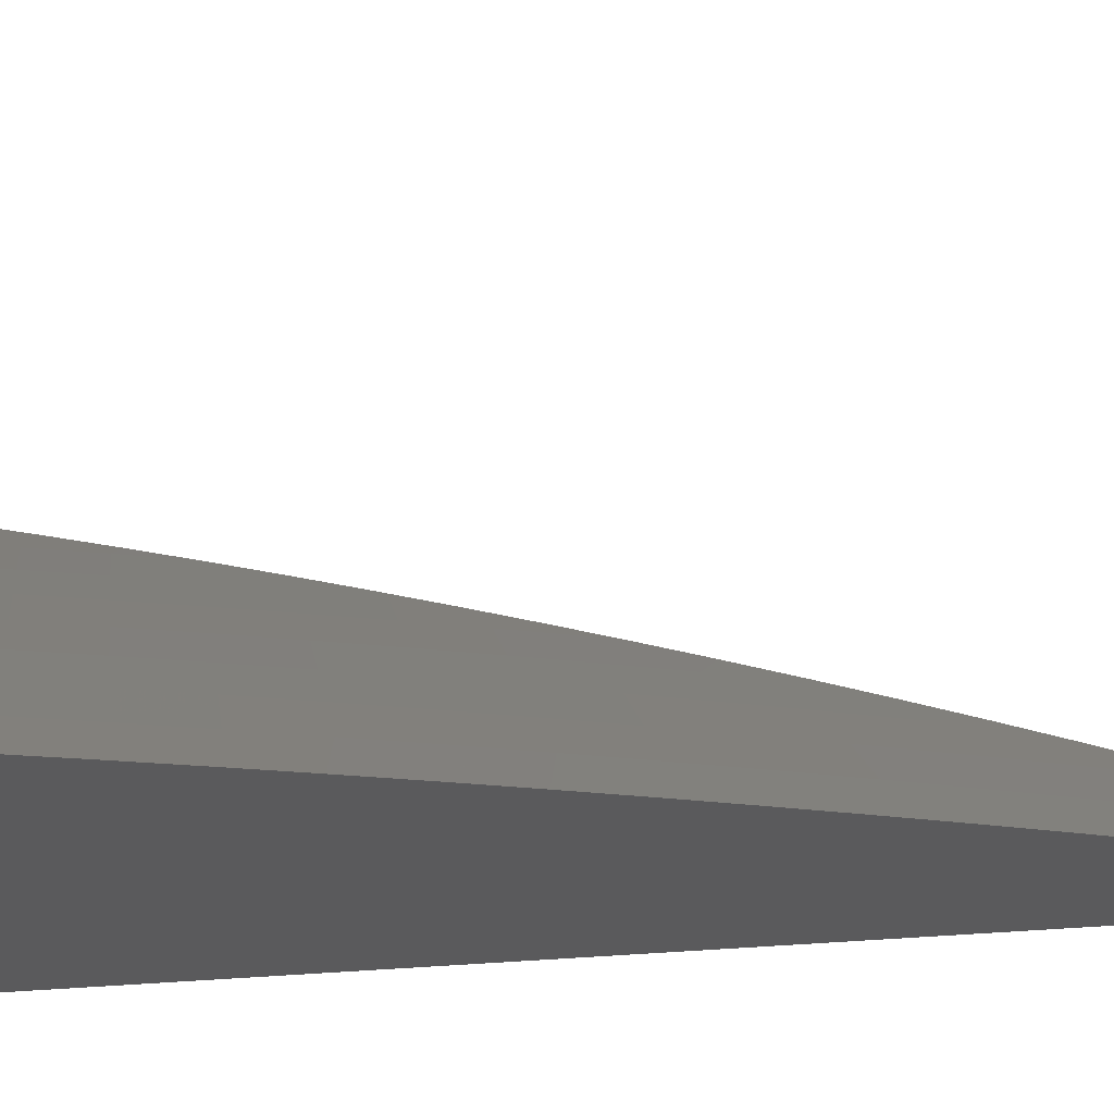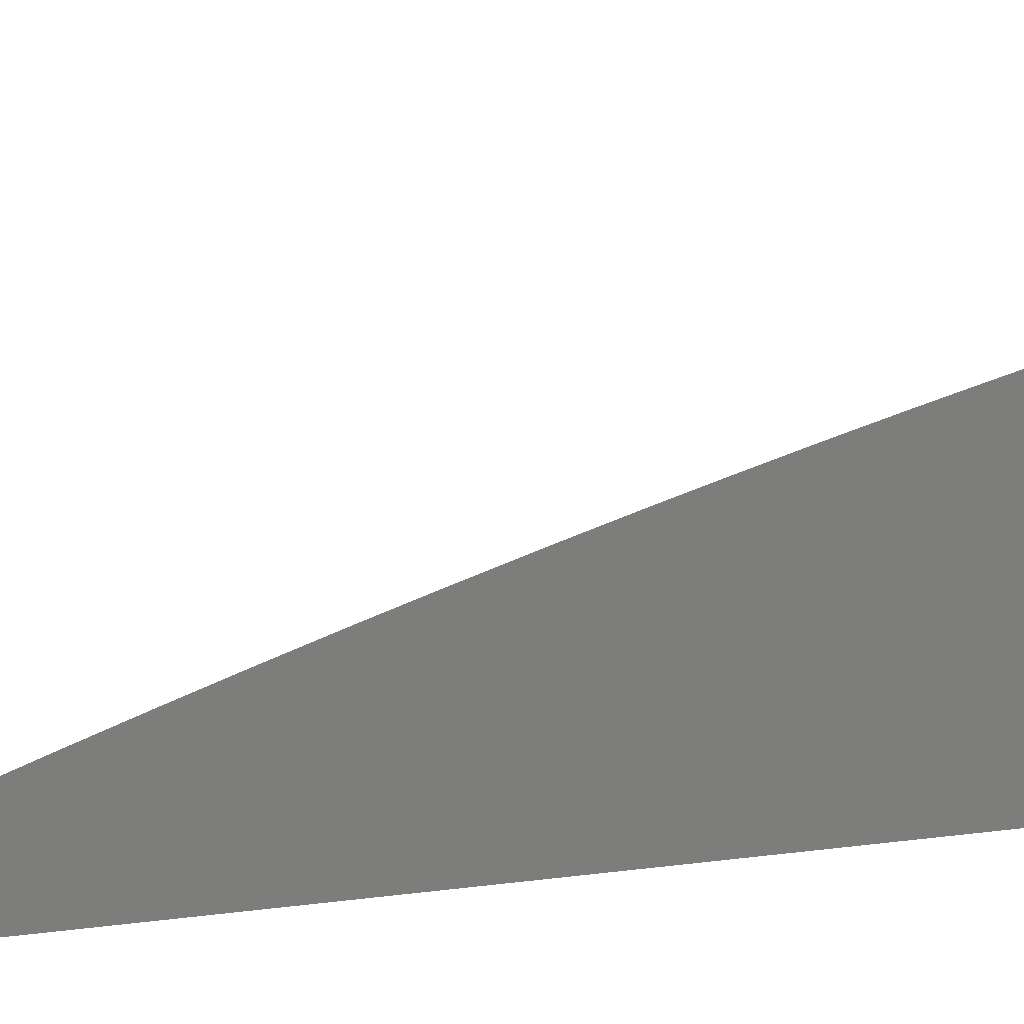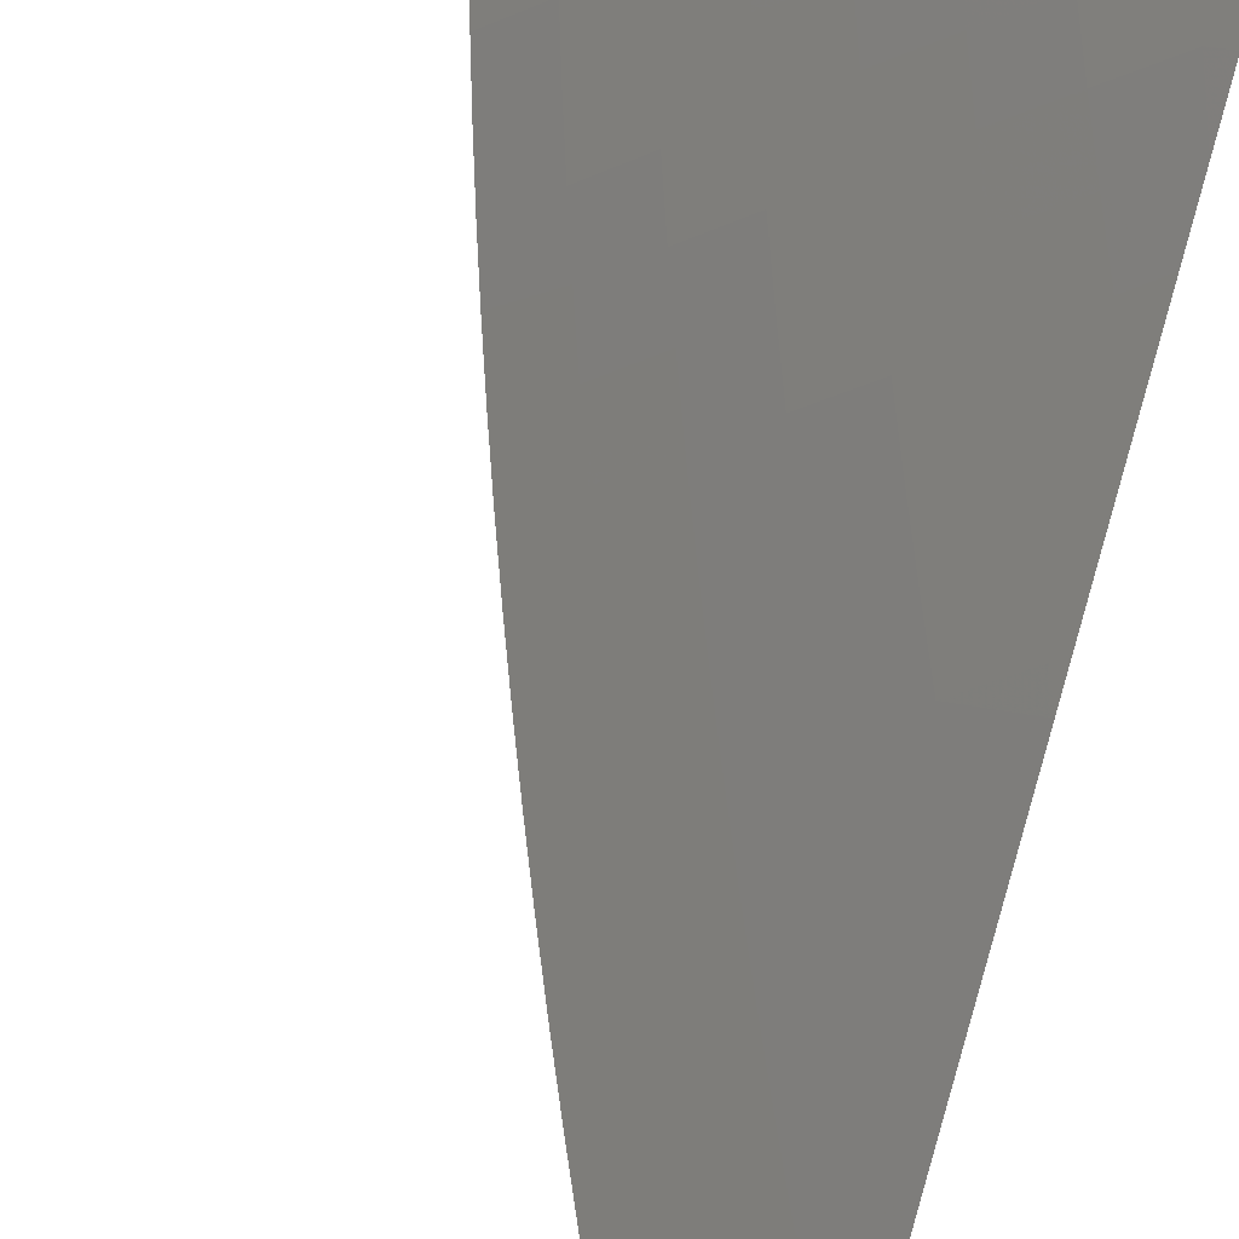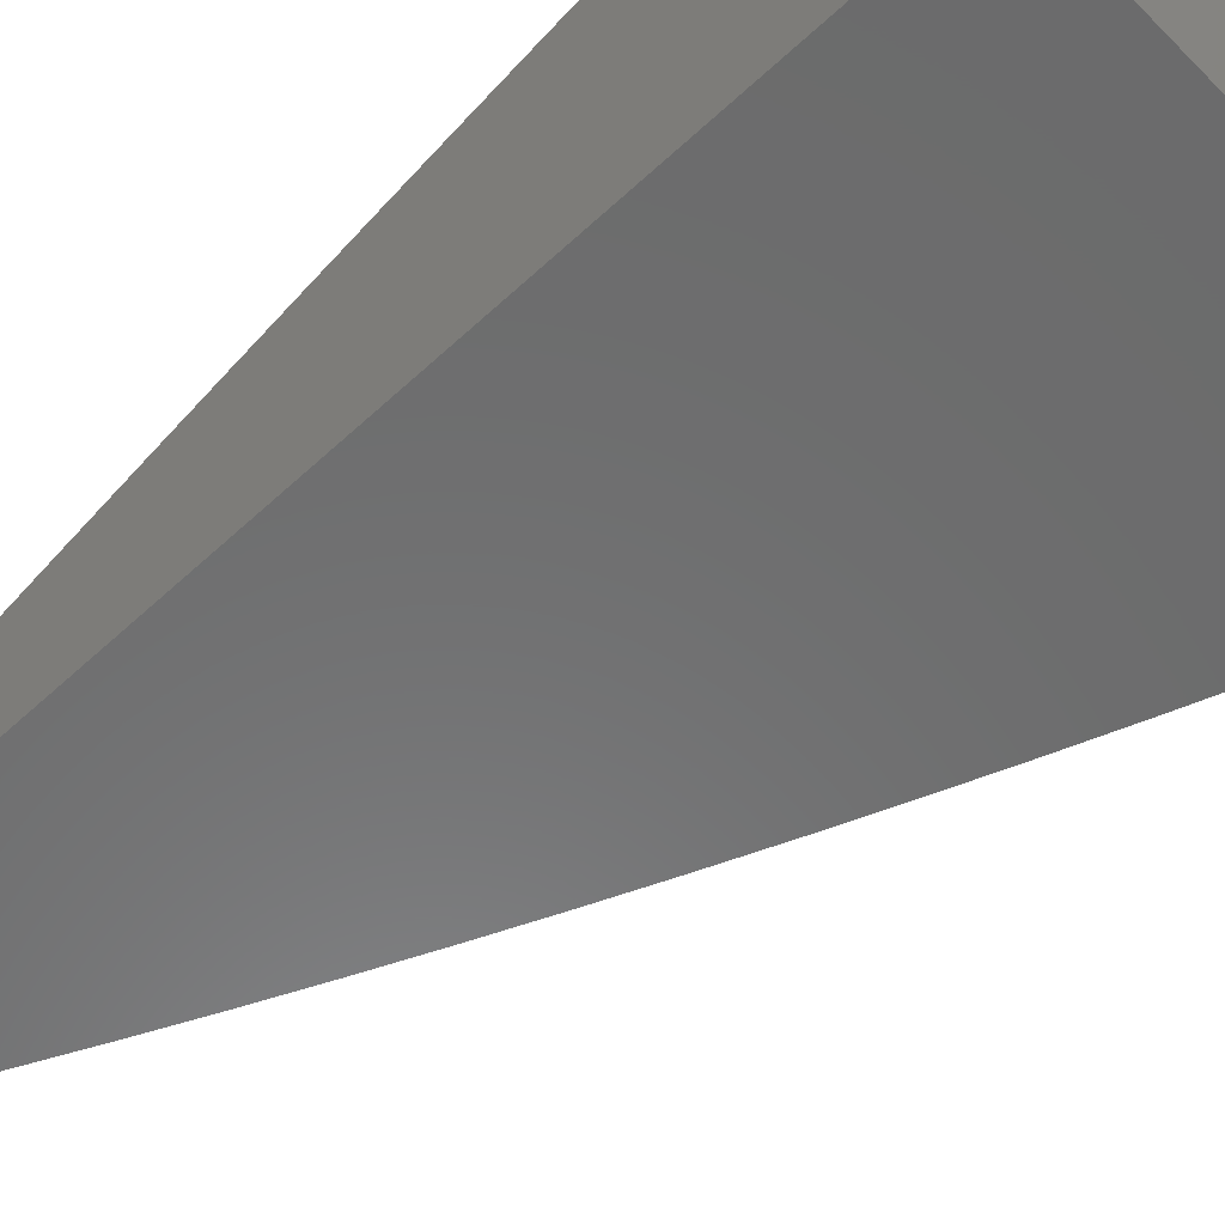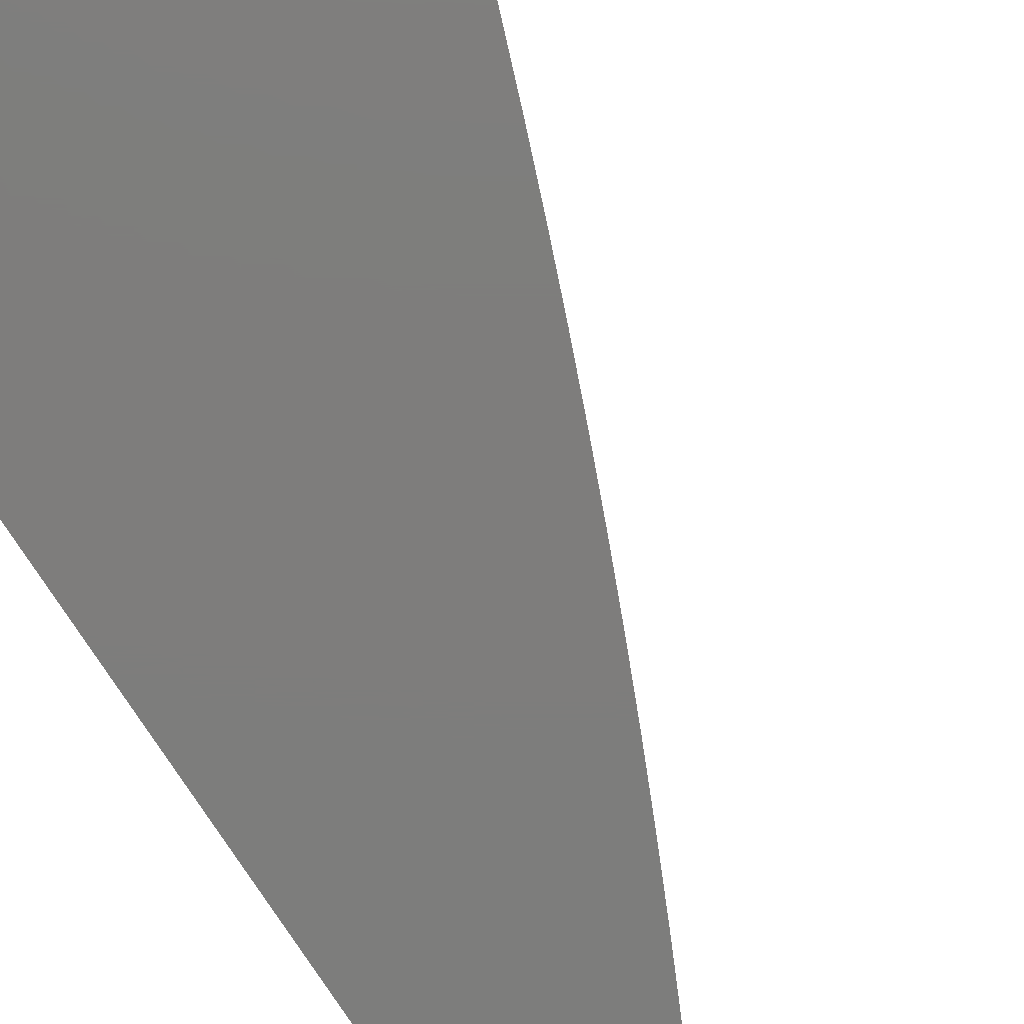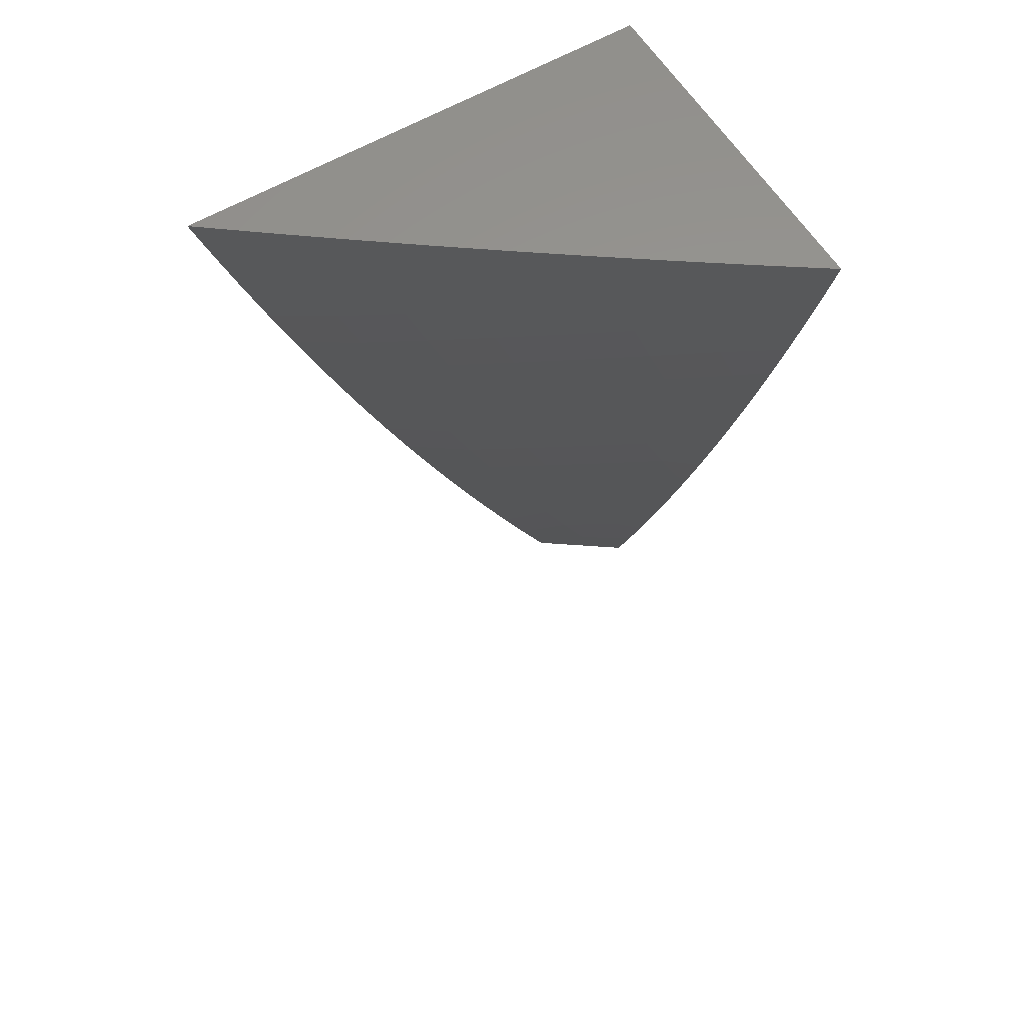
<metadata>
{"format":"stl","ext":"stl","renderer":"f3d","projection":"perspective","resolution":1024,"background":"white","views":[{"elev":-24.5,"azim":-79.1,"up":"+Z"},{"elev":10.9,"azim":70.4,"up":"+Z"},{"elev":69.4,"azim":16.6,"up":"+Z"},{"elev":-57.9,"azim":133.9,"up":"+Z"},{"elev":-77.0,"azim":-147.2,"up":"+Z"},{"elev":59.6,"azim":-31.2,"up":"+Y"}]}
</metadata>
<code>
# stl→obj: 111 verts, 218 faces
v -6.508 -2 9
v -6.487 -2.064 9
v -6.446 -2 9.048
v -6.43 -2.048 9.048
v -6.383 -2 9.095
v -6.373 -2.03 9.095
v -6.32 -2 9.142
v -6.316 -2.011 9.141
v -6.257 -2 9.188
v -6.295 -2.076 9.141
v -6.238 -2.057 9.188
v -6.272 -2.139 9.141
v -6.215 -2.12 9.188
v -6.193 -2.183 9.188
v -6.136 -2.163 9.233
v -6.112 -2.225 9.233
v -6.055 -2.205 9.279
v -6.031 -2.266 9.279
v -6 -2.253 9.304
v -6 -2.316 9.287
v -6.007 -2.328 9.279
v -6 -2.379 9.269
v -6.063 -2.35 9.233
v -6.038 -2.412 9.233
v -6.119 -2.372 9.188
v -6.094 -2.434 9.188
v -6.175 -2.393 9.141
v -6.149 -2.457 9.141
v -6.231 -2.415 9.095
v -6.205 -2.479 9.095
v -6.287 -2.437 9.048
v -6.26 -2.501 9.048
v -6.321 -2.509 9
v -6.295 -2.571 9
v -6.465 -2.129 9
v -6.408 -2.113 9.048
v -6.351 -2.094 9.095
v -6.443 -2.193 9
v -6.385 -2.178 9.048
v -6.329 -2.158 9.095
v -6.42 -2.256 9
v -6.362 -2.243 9.048
v -6.306 -2.223 9.095
v -6.282 -2.287 9.095
v -6.225 -2.266 9.141
v -6.201 -2.33 9.141
v -6.144 -2.309 9.188
v -6.396 -2.32 9
v -6.337 -2.307 9.048
v -6.257 -2.351 9.095
v -6.372 -2.383 9
v -6.312 -2.372 9.048
v -6.347 -2.446 9
v -6.233 -2.565 9.048
v -6.268 -2.633 9
v -6.205 -2.629 9.048
v -6.24 -2.695 9
v -6.176 -2.693 9.048
v -6.212 -2.757 9
v -6.146 -2.757 9.048
v -6.183 -2.818 9
v -6.116 -2.821 9.048
v -6.154 -2.879 9
v -6.085 -2.884 9.048
v -6.124 -2.94 9
v -6.053 -2.947 9.048
v -6.093 -3 9
v -6 -3 9.066
v -6 -2.939 9.088
v -6.031 -2.859 9.095
v -6 -2.877 9.11
v -6 -2.815 9.132
v -6.062 -2.796 9.095
v -6.008 -2.771 9.141
v -6.038 -2.708 9.141
v -6 -2.754 9.153
v -6 -2.692 9.173
v -6 -2.629 9.193
v -6.012 -2.622 9.188
v -6.067 -2.646 9.141
v -6.092 -2.733 9.095
v -6 -2.567 9.213
v -6.04 -2.559 9.188
v -6.095 -2.583 9.141
v -6.123 -2.52 9.141
v -6.178 -2.543 9.095
v -6 -2.505 9.232
v -6.067 -2.497 9.188
v -6.011 -2.474 9.233
v -6 -2.442 9.251
v -6 -2.19 9.321
v -6.021 -2.122 9.324
v -6.078 -2.143 9.279
v -6.101 -2.081 9.279
v -6.158 -2.1 9.233
v -6.123 -2.019 9.279
v -6.18 -2.038 9.233
v -6.129 -2 9.279
v -6.193 -2 9.234
v -6 -2.127 9.337
v -6 -2.063 9.353
v -6.043 -2.061 9.324
v -6 -2 9.368
v -6.065 -2 9.324
v -6.249 -2.203 9.141
v -6.169 -2.246 9.188
v -6.088 -2.288 9.233
v -6.15 -2.606 9.095
v -6.121 -2.67 9.095
v -6 -3 9
v -6 -2 9
f 1 2 3
f 3 2 4
f 3 4 5
f 5 4 6
f 5 6 7
f 7 6 8
f 7 8 9
f 9 8 10
f 9 10 11
f 11 10 12
f 11 12 13
f 13 12 14
f 13 14 15
f 15 14 16
f 15 16 17
f 17 16 18
f 17 18 19
f 19 18 20
f 20 18 21
f 20 21 22
f 22 21 23
f 22 23 24
f 24 23 25
f 24 25 26
f 26 25 27
f 26 27 28
f 28 27 29
f 28 29 30
f 30 29 31
f 30 31 32
f 32 31 33
f 32 33 34
f 2 35 4
f 4 35 36
f 4 36 6
f 6 36 37
f 6 37 8
f 8 37 10
f 35 38 36
f 36 38 39
f 36 39 37
f 37 39 40
f 37 40 10
f 10 40 12
f 38 41 39
f 39 41 42
f 39 42 43
f 43 42 44
f 43 44 45
f 45 44 46
f 45 46 47
f 47 46 25
f 47 25 23
f 41 48 42
f 42 48 49
f 42 49 44
f 44 49 50
f 44 50 46
f 46 50 27
f 46 27 25
f 48 51 49
f 49 51 52
f 49 52 50
f 50 52 29
f 50 29 27
f 51 53 52
f 52 53 31
f 52 31 29
f 53 33 31
f 32 34 54
f 54 34 55
f 54 55 56
f 56 55 57
f 56 57 58
f 58 57 59
f 58 59 60
f 60 59 61
f 60 61 62
f 62 61 63
f 62 63 64
f 64 63 65
f 64 65 66
f 66 65 67
f 66 67 68
f 68 69 66
f 66 69 70
f 66 70 64
f 64 70 62
f 69 71 70
f 70 71 72
f 70 72 73
f 73 72 74
f 73 74 75
f 75 74 76
f 75 76 77
f 72 76 74
f 78 79 77
f 77 79 80
f 77 80 75
f 75 80 81
f 75 81 73
f 73 81 62
f 73 62 70
f 78 82 79
f 79 82 83
f 79 83 84
f 84 83 85
f 84 85 86
f 86 85 30
f 86 30 32
f 82 87 83
f 83 87 88
f 83 88 85
f 85 88 28
f 85 28 30
f 88 87 89
f 89 87 90
f 89 90 24
f 24 90 22
f 19 91 17
f 17 91 92
f 17 92 93
f 93 92 94
f 93 94 95
f 95 94 96
f 95 96 97
f 97 96 98
f 97 98 99
f 91 100 92
f 92 100 101
f 92 101 102
f 102 101 103
f 102 103 104
f 102 104 96
f 96 104 98
f 97 99 11
f 11 99 9
f 95 97 13
f 13 97 11
f 39 43 40
f 40 43 105
f 40 105 12
f 12 105 14
f 102 96 94
f 93 95 15
f 15 95 13
f 92 102 94
f 43 45 105
f 105 45 106
f 105 106 14
f 14 106 16
f 17 93 15
f 45 47 106
f 106 47 107
f 106 107 16
f 16 107 18
f 21 18 107
f 21 107 23
f 23 107 47
f 89 24 26
f 89 26 88
f 88 26 28
f 32 54 86
f 86 54 108
f 86 108 84
f 84 108 80
f 84 80 79
f 54 56 108
f 108 56 109
f 108 109 80
f 80 109 81
f 56 58 109
f 109 58 60
f 109 60 81
f 81 60 62
f 68 67 110
f 67 65 110
f 110 65 63
f 110 63 111
f 111 63 61
f 111 61 59
f 59 57 111
f 111 57 55
f 111 55 34
f 34 33 111
f 111 33 53
f 111 53 51
f 51 48 111
f 111 48 41
f 111 41 38
f 38 35 111
f 111 35 2
f 111 2 1
f 1 3 111
f 111 3 5
f 111 5 7
f 7 9 111
f 111 9 99
f 111 99 98
f 98 104 111
f 111 104 103
f 103 101 111
f 111 101 100
f 111 100 91
f 91 19 111
f 111 19 20
f 111 20 22
f 22 90 111
f 111 90 87
f 111 87 82
f 82 78 111
f 111 78 77
f 111 77 76
f 76 72 111
f 111 72 71
f 111 71 110
f 110 71 69
f 110 69 68

</code>
